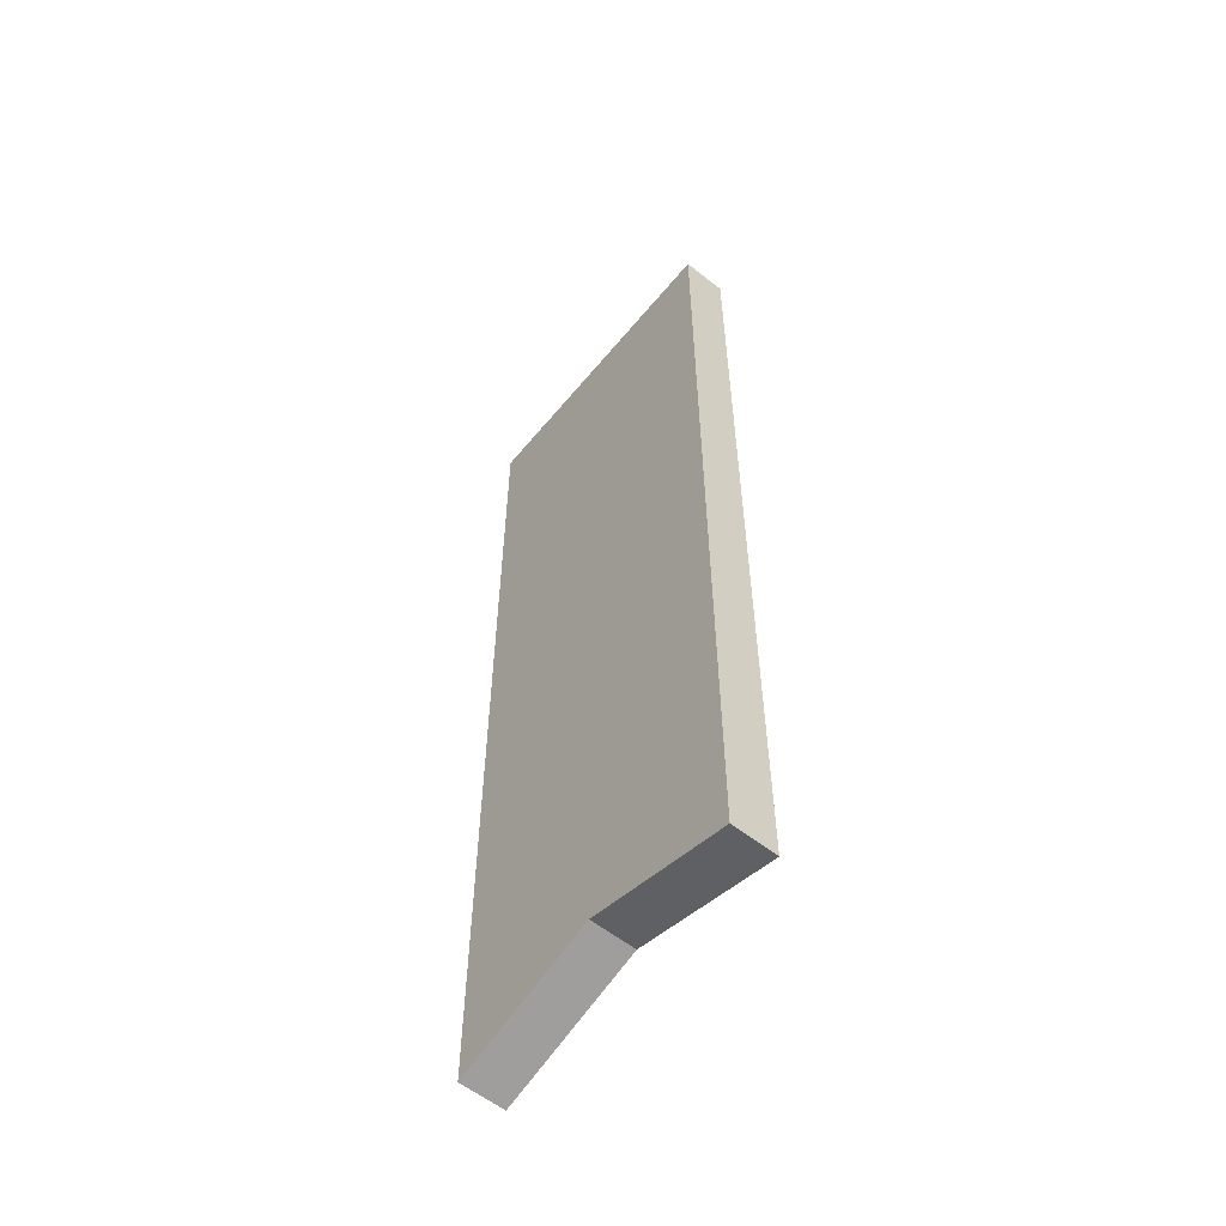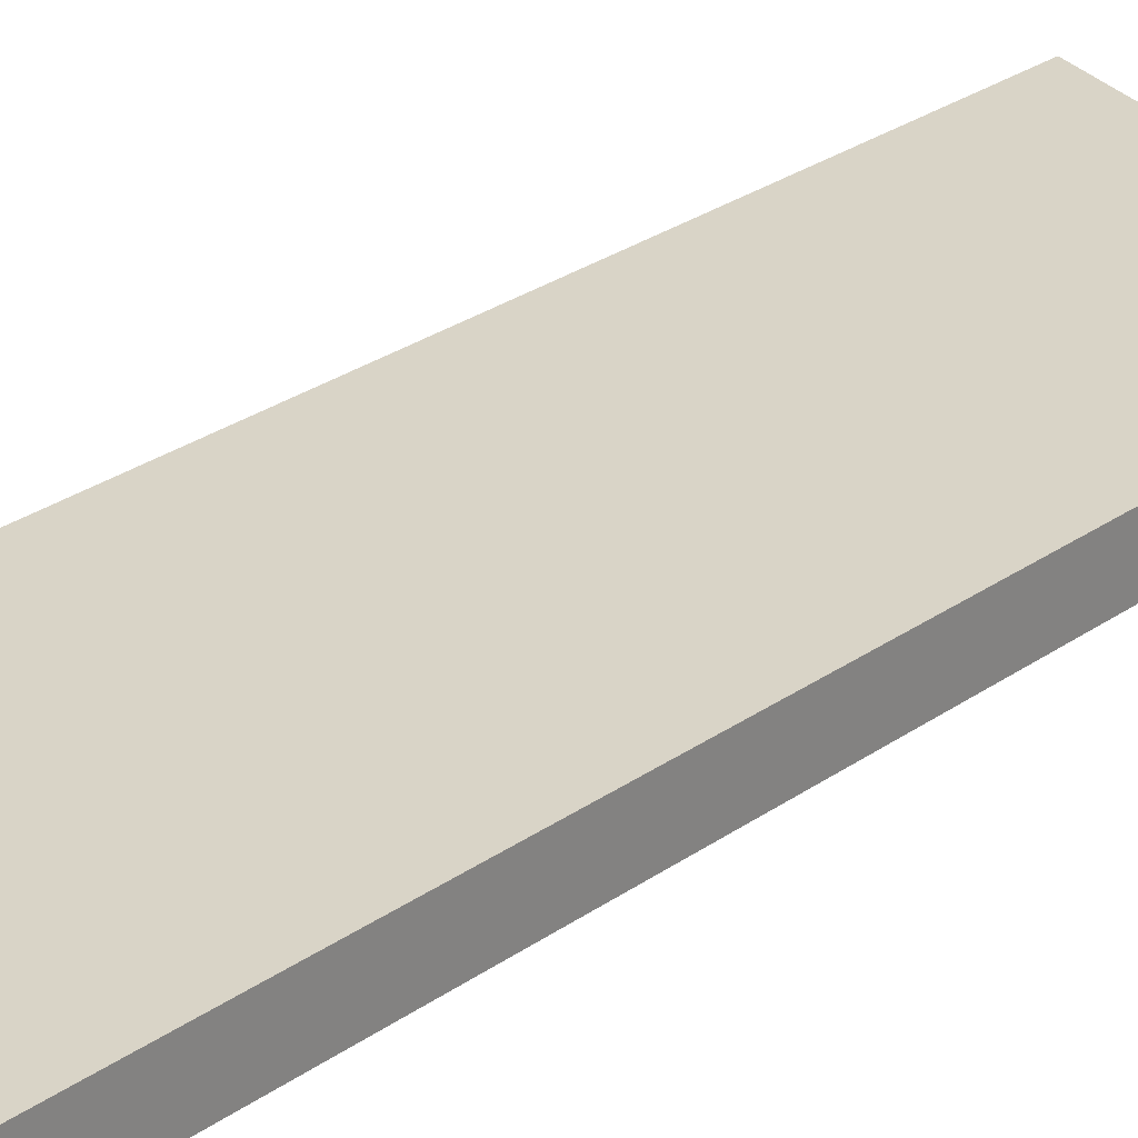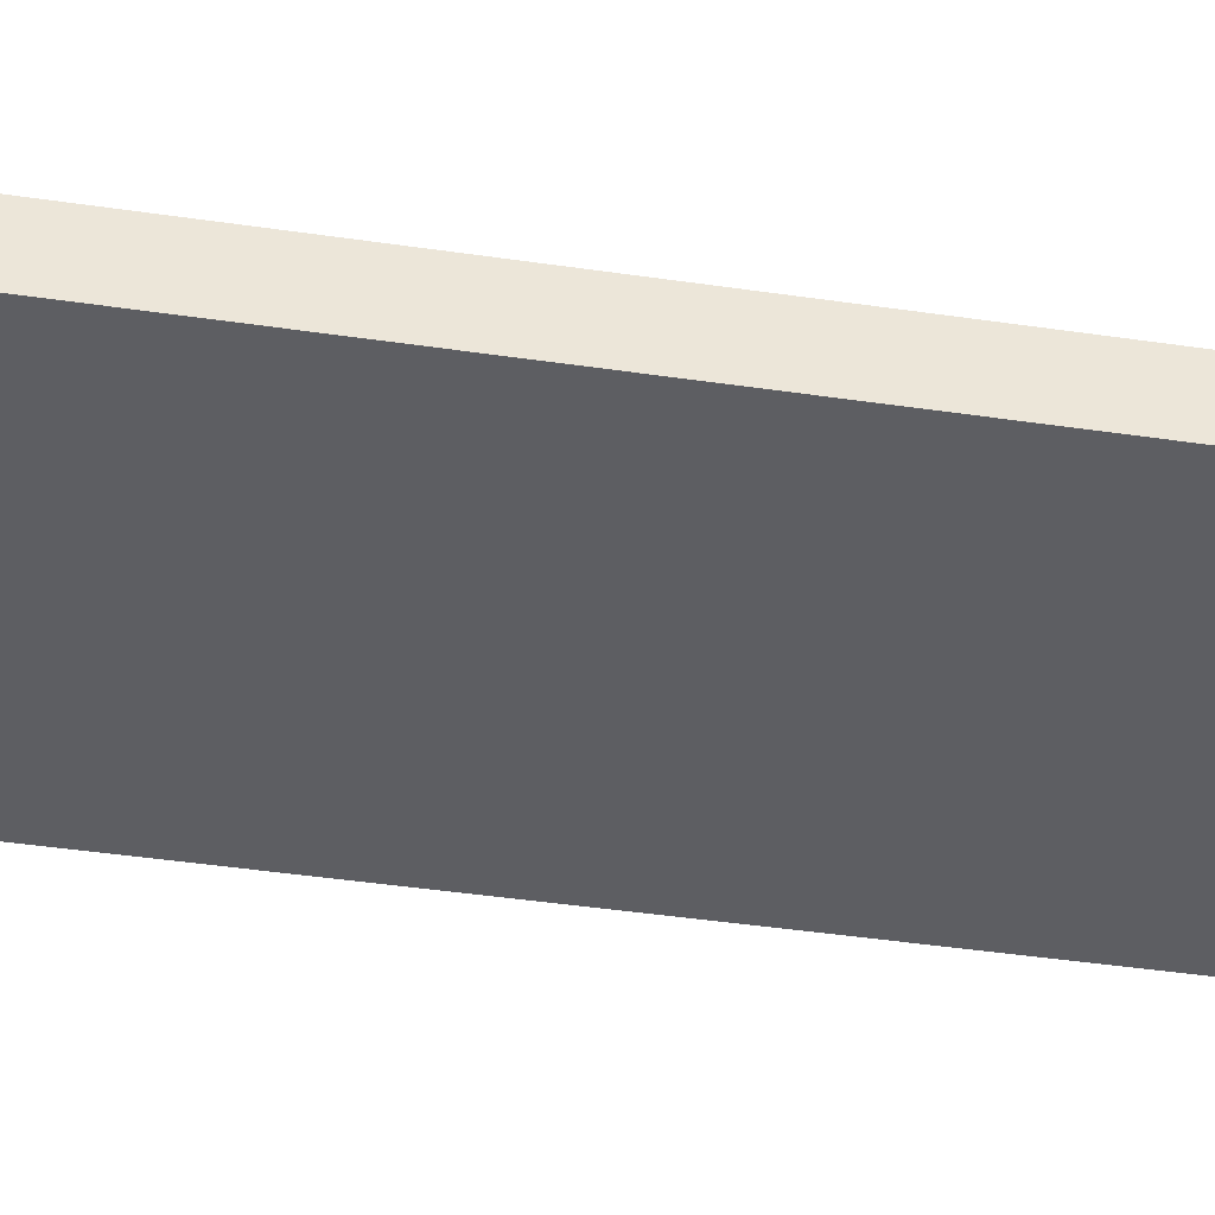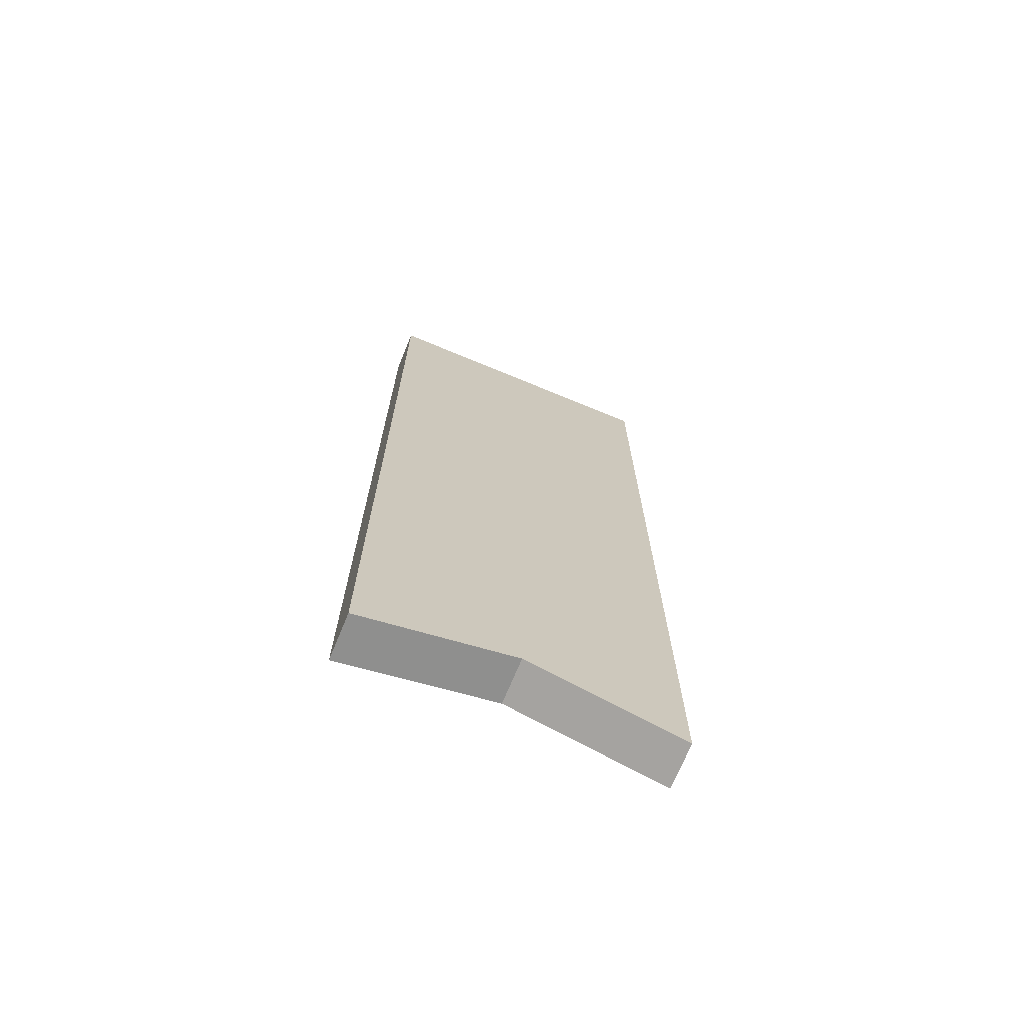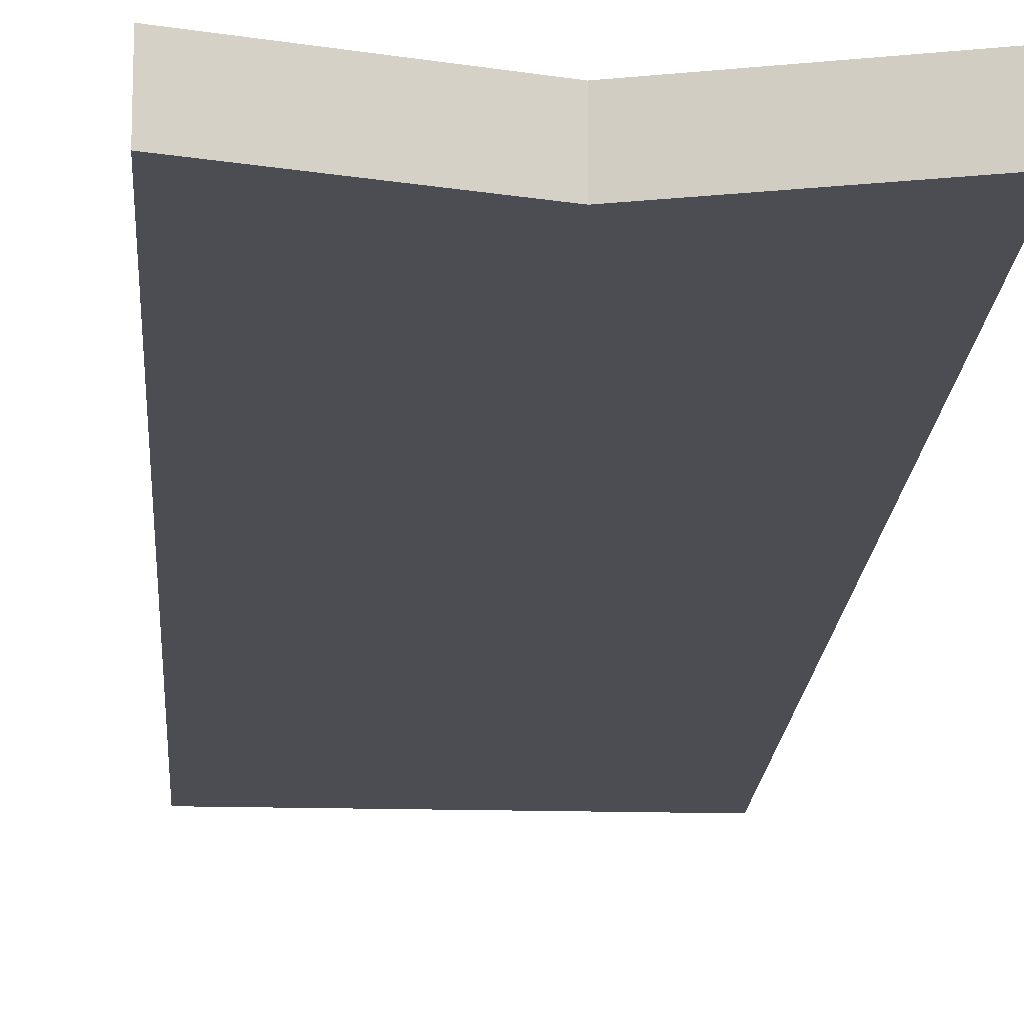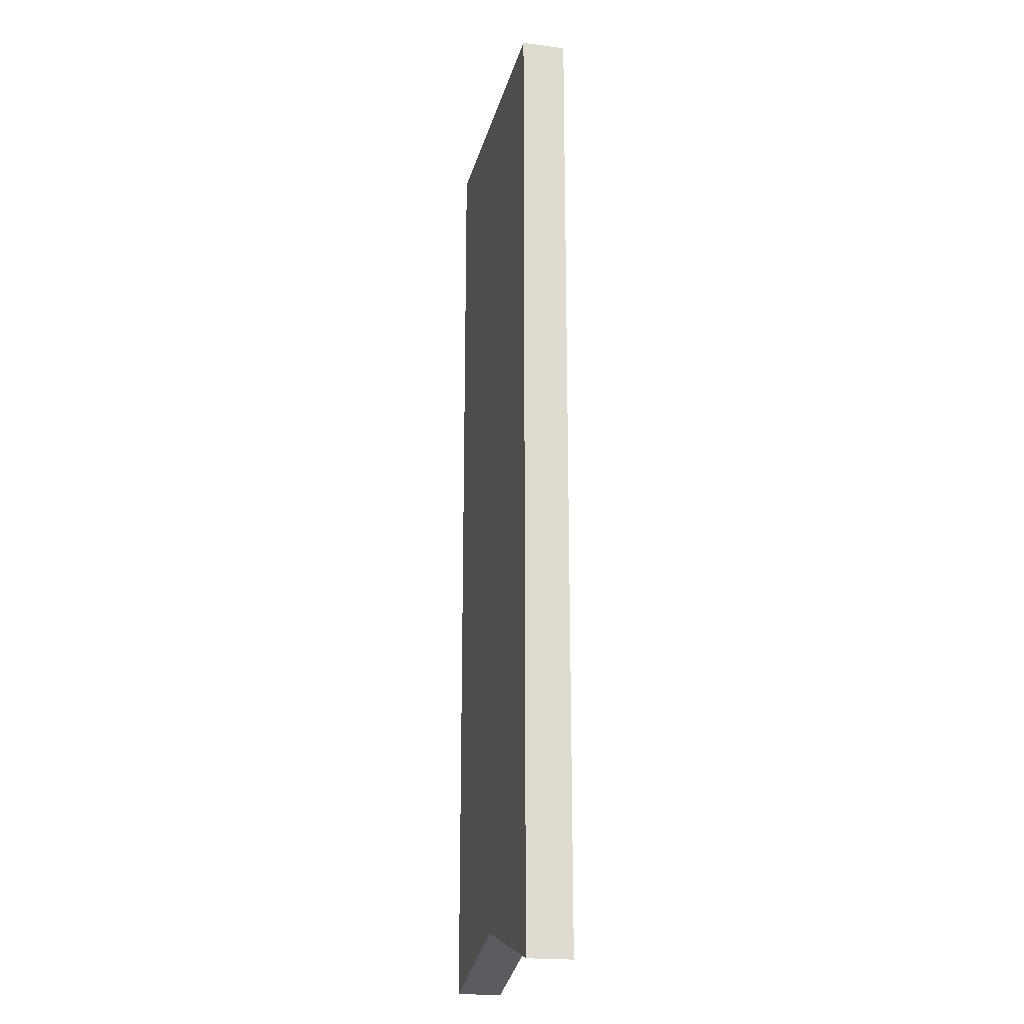
<metadata>
{"format":"obj","ext":"obj","renderer":"f3d","projection":"perspective","resolution":1024,"background":"white","views":[{"elev":-58.5,"azim":-129.2,"up":"+Z"},{"elev":28.5,"azim":43.7,"up":"+Y"},{"elev":-39.2,"azim":-100.7,"up":"+Y"},{"elev":-71.3,"azim":157.5,"up":"+Z"},{"elev":-16.3,"azim":176.7,"up":"+Y"},{"elev":-20.7,"azim":-103.0,"up":"+Z"}]}
</metadata>
<code>
o Plane
v -1.453 0 1.896
v 1.453 0 1.896
v -1.453 0 -7.415
v 1.453 0 -7.415
v -1.453 -0.4268 -7.415
v -1.453 -0.4268 1.896
v 1.453 -0.4268 1.896
v 1.453 -0.4268 -7.415
v 0 0 1.896
v 0 0 -7.009
v 0 -0.4268 1.896
v 0 -0.4268 -7.009
g Plane_Plane_Material.003
f 9 2 4 10
f 11 12 8 7
f 2 7 8 4
f 3 5 6 1
f 10 12 5 3
f 9 11 7 2
f 1 6 11 9
f 4 8 12 10
f 6 5 12 11
f 1 9 10 3

</code>
